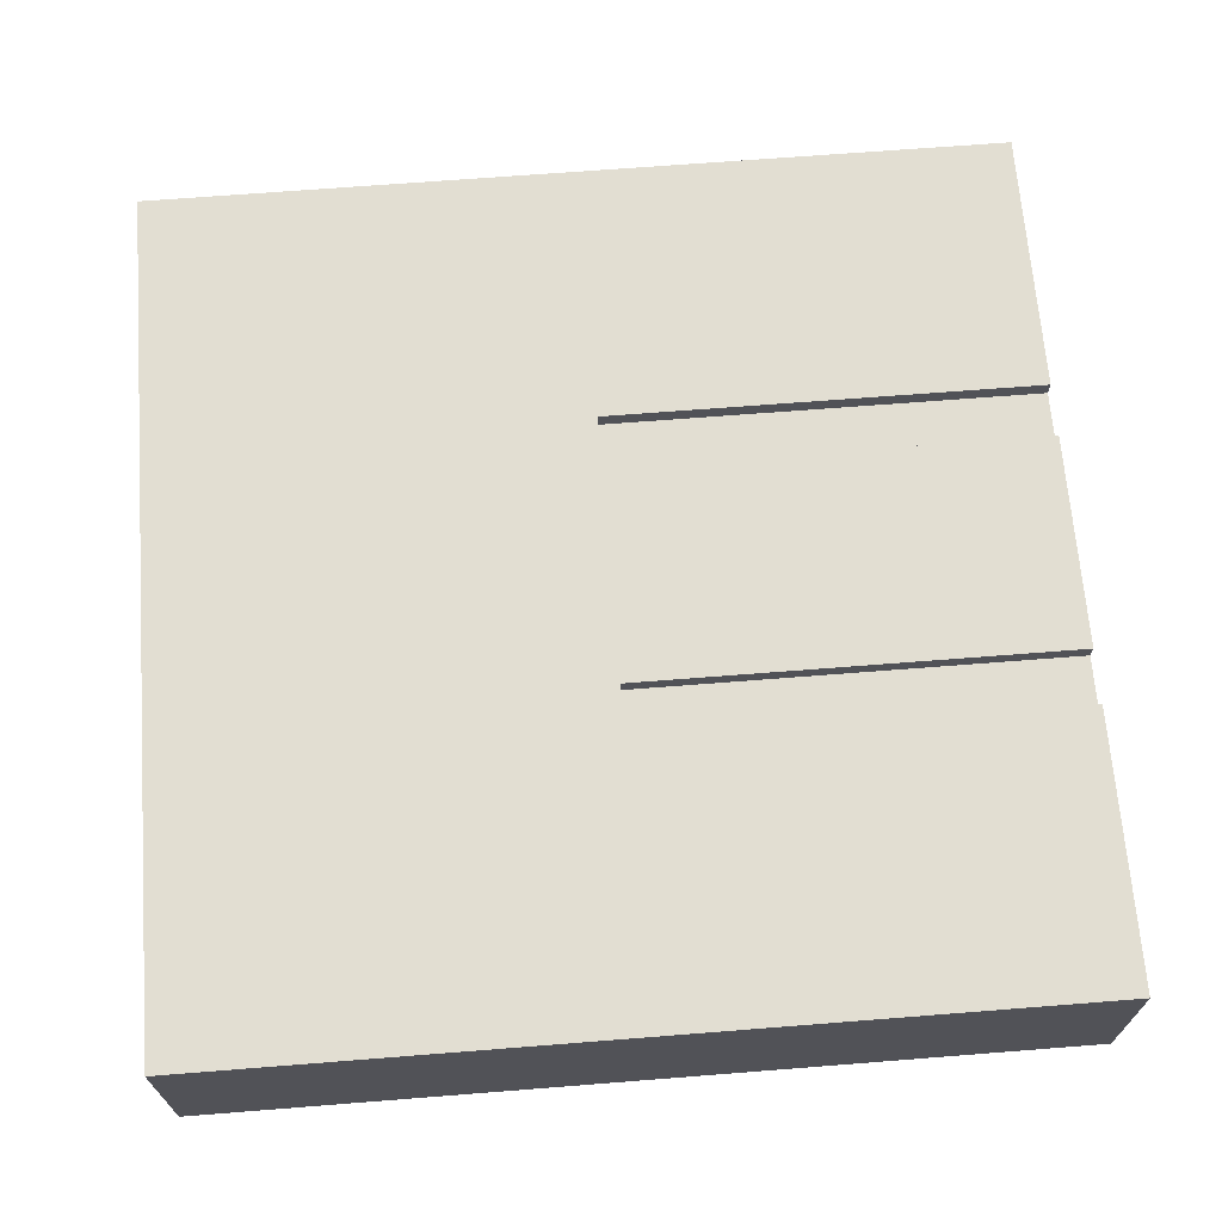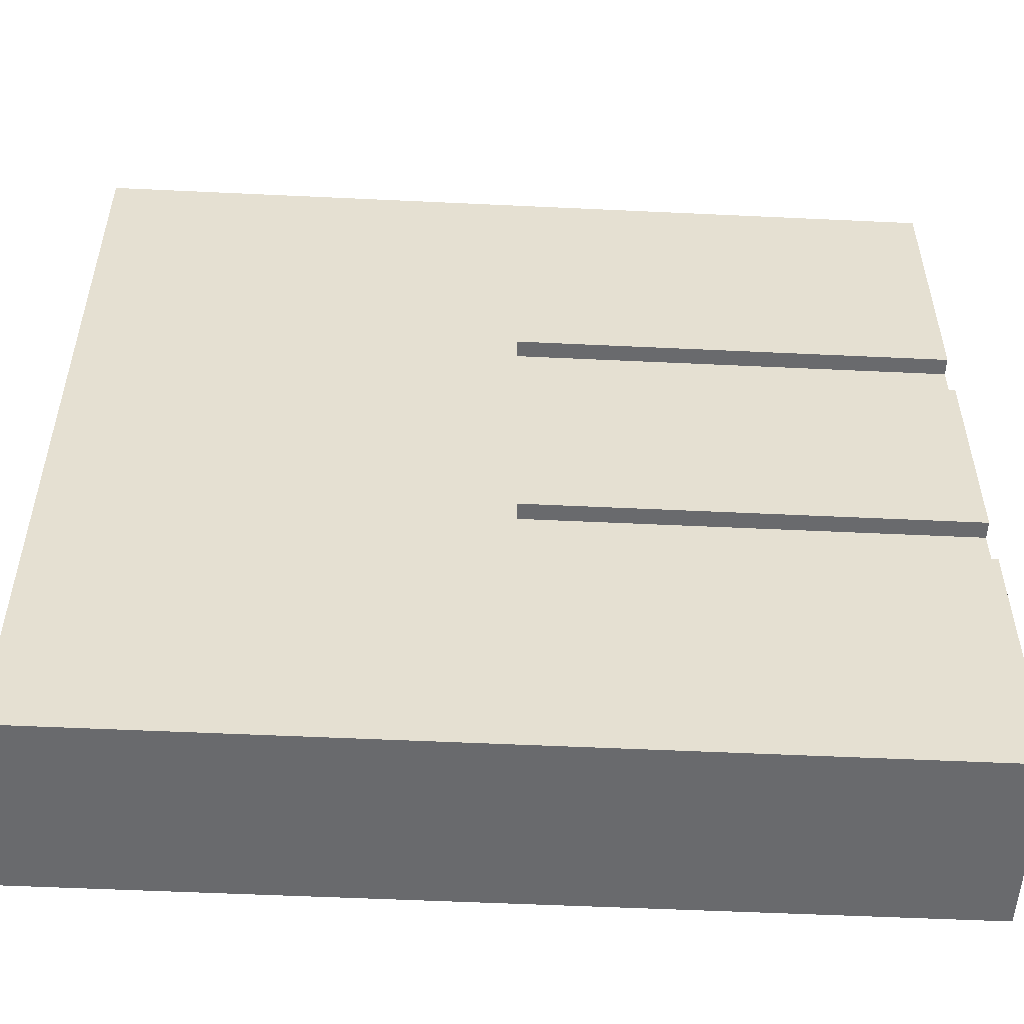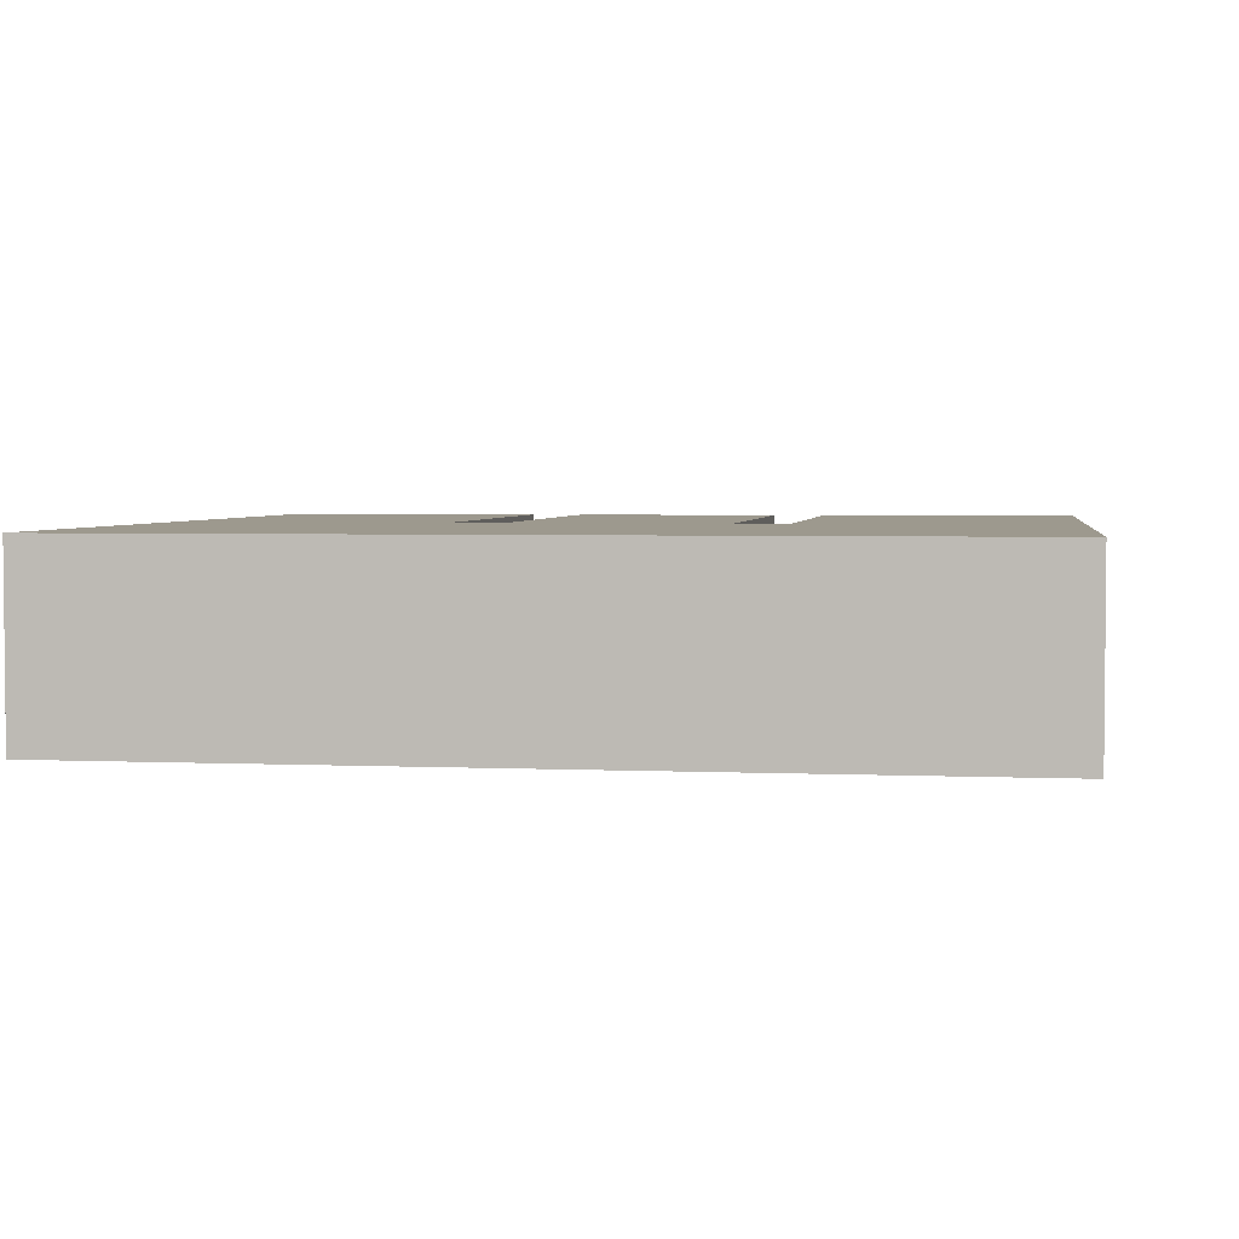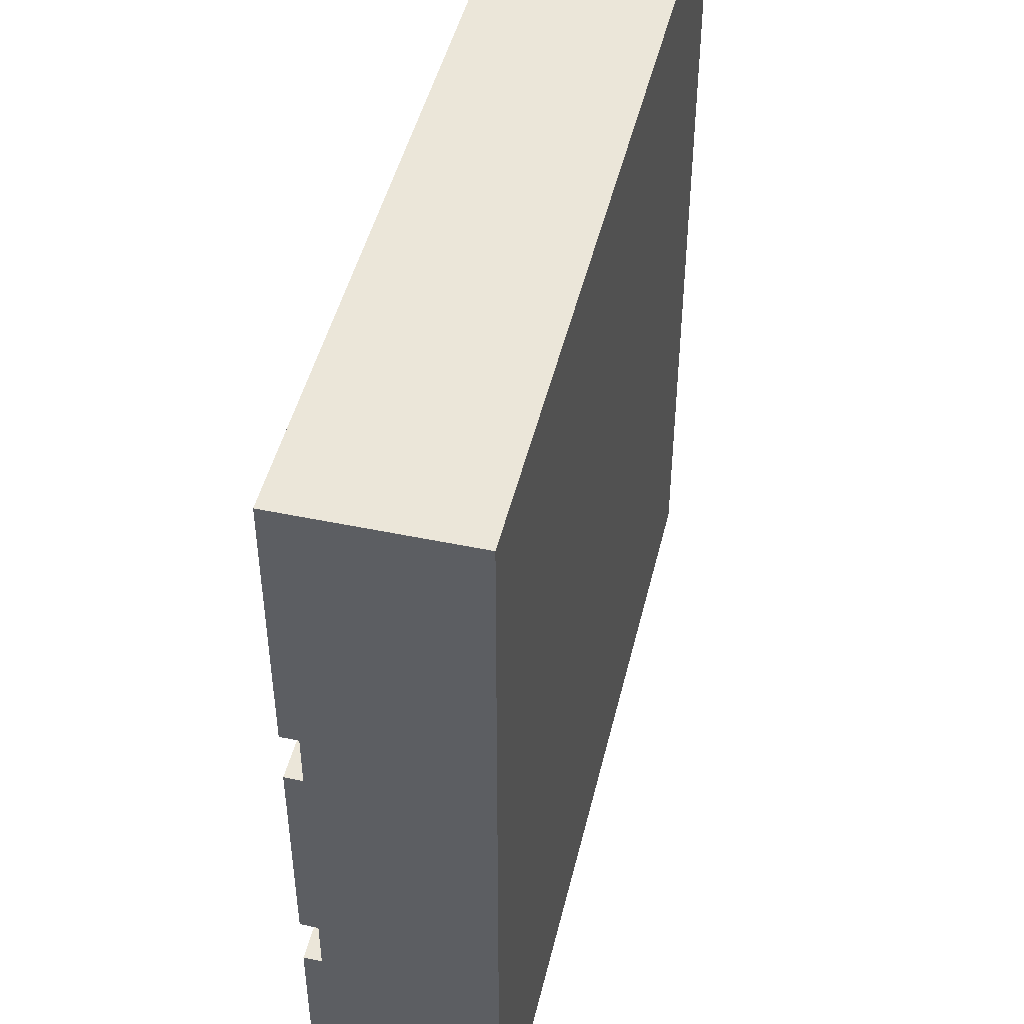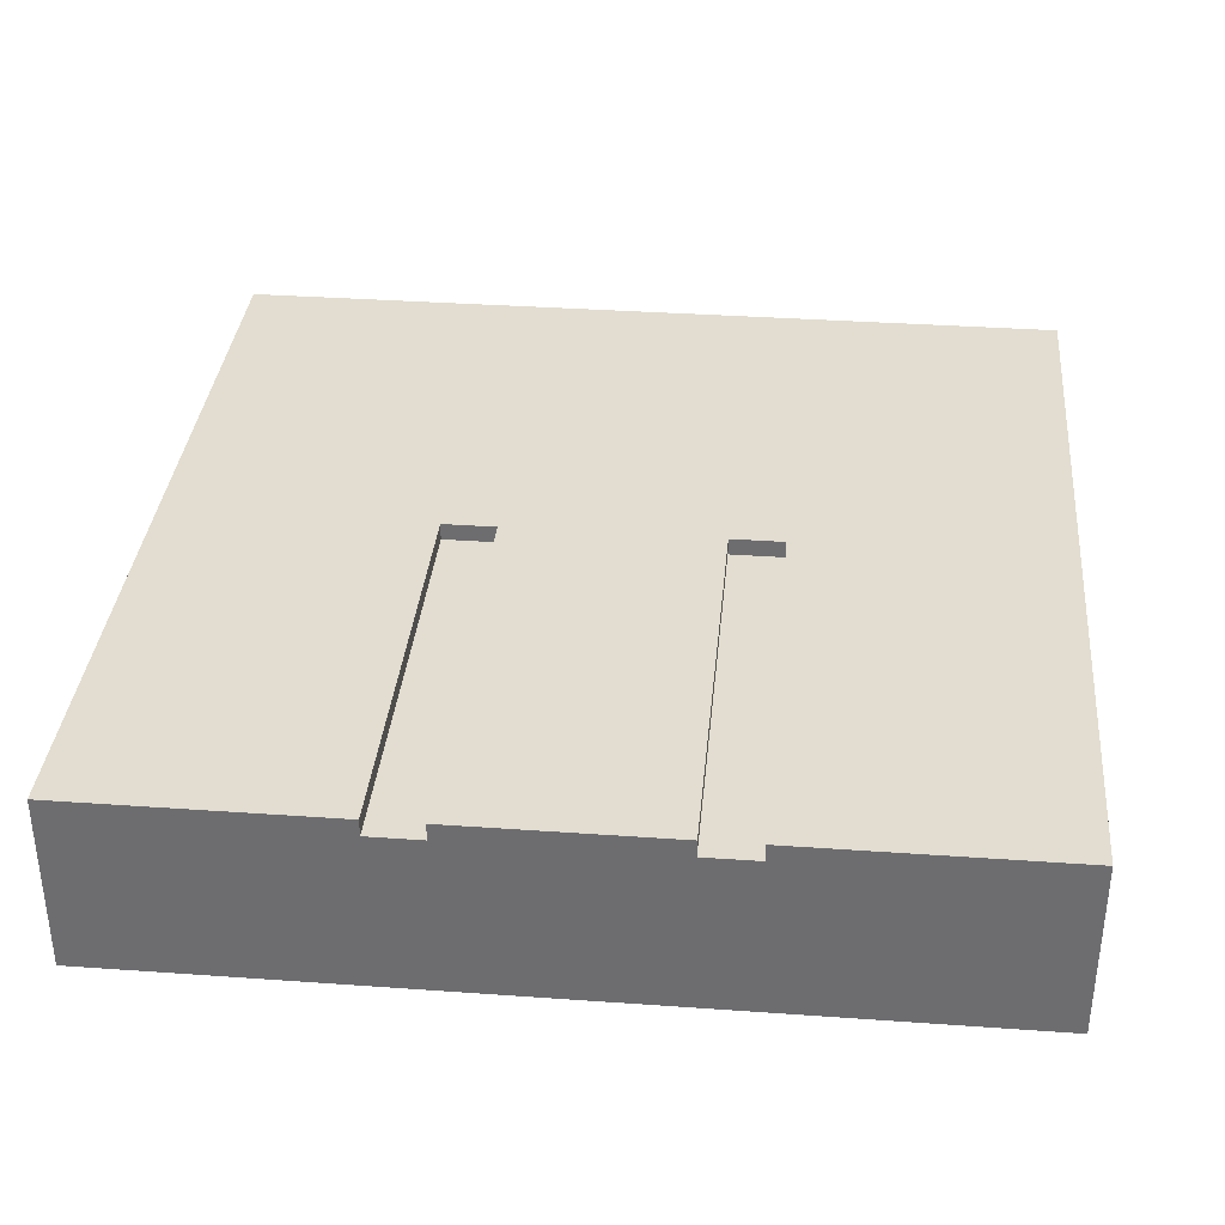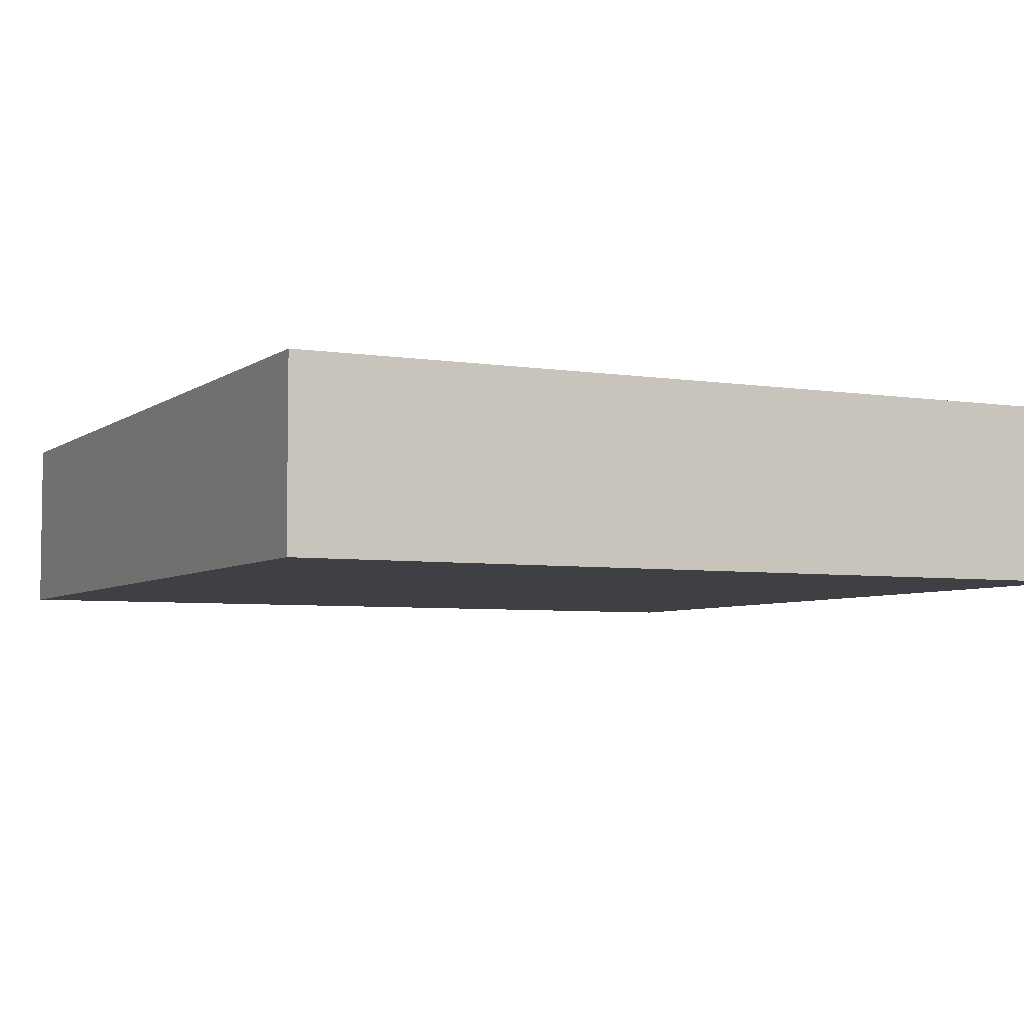
<metadata>
{"format":"obj","ext":"obj","renderer":"f3d","projection":"perspective","resolution":1024,"background":"white","views":[{"elev":67.9,"azim":175.5,"up":"+Y"},{"elev":-53.1,"azim":177.1,"up":"+Z"},{"elev":3.4,"azim":98.5,"up":"+Y"},{"elev":47.0,"azim":-76.6,"up":"+Z"},{"elev":35.2,"azim":-84.6,"up":"+Y"},{"elev":-5.1,"azim":63.5,"up":"+Y"}]}
</metadata>
<code>
g tile274
v 0.5 0 -0.5
v 0.5 0.21 -0.5
v -0.5 0 -0.5
v -0.5 0.21 -0.5
v 0.5 0.21 0.5
v 0.5 0 0.5
v -0.5 0.21 0.5
v -0.5 0 0.5
v -0.5 0.19 0.1875
v -0.5 0.19 -0.125
v -0.5 0.21 0.1875
v -0.5 0.19 0.125
v -0.5 0.21 -0.125
v -0.5 0.21 0.125
v -0.5 0.19 -0.1875
v -0.5 0.21 -0.1875
v -2.98e-08 0.21 0.1875
v -1.49e-08 0.21 0.125
v 1.49e-08 0.21 -0.125
v 2.98e-08 0.21 -0.1875
v -2.98e-08 0.19 0.1875
v -1.49e-08 0.19 0.125
v 1.49e-08 0.19 -0.125
v 2.98e-08 0.19 -0.1875
f 3 2 1
f 2 3 4
f 7 6 5
f 6 7 8
f 2 6 1
f 6 2 5
f 7 3 8
f 3 7 9
f 3 9 10
f 9 7 11
f 12 10 9
f 10 12 13
f 13 12 14
f 15 3 10
f 3 15 4
f 4 15 16
f 5 11 7
f 11 5 17
f 2 17 5
f 17 2 18
f 18 2 19
f 18 19 13
f 19 2 20
f 20 2 16
f 16 2 4
f 13 14 18
f 3 6 8
f 6 3 1
f 22 9 21
f 9 22 12
f 21 11 17
f 11 21 9
f 14 22 18
f 22 14 12
f 23 15 10
f 15 23 24
f 16 24 20
f 24 16 15
f 10 19 23
f 19 10 13
f 19 24 23
f 24 19 20
f 21 18 22
f 18 21 17

</code>
